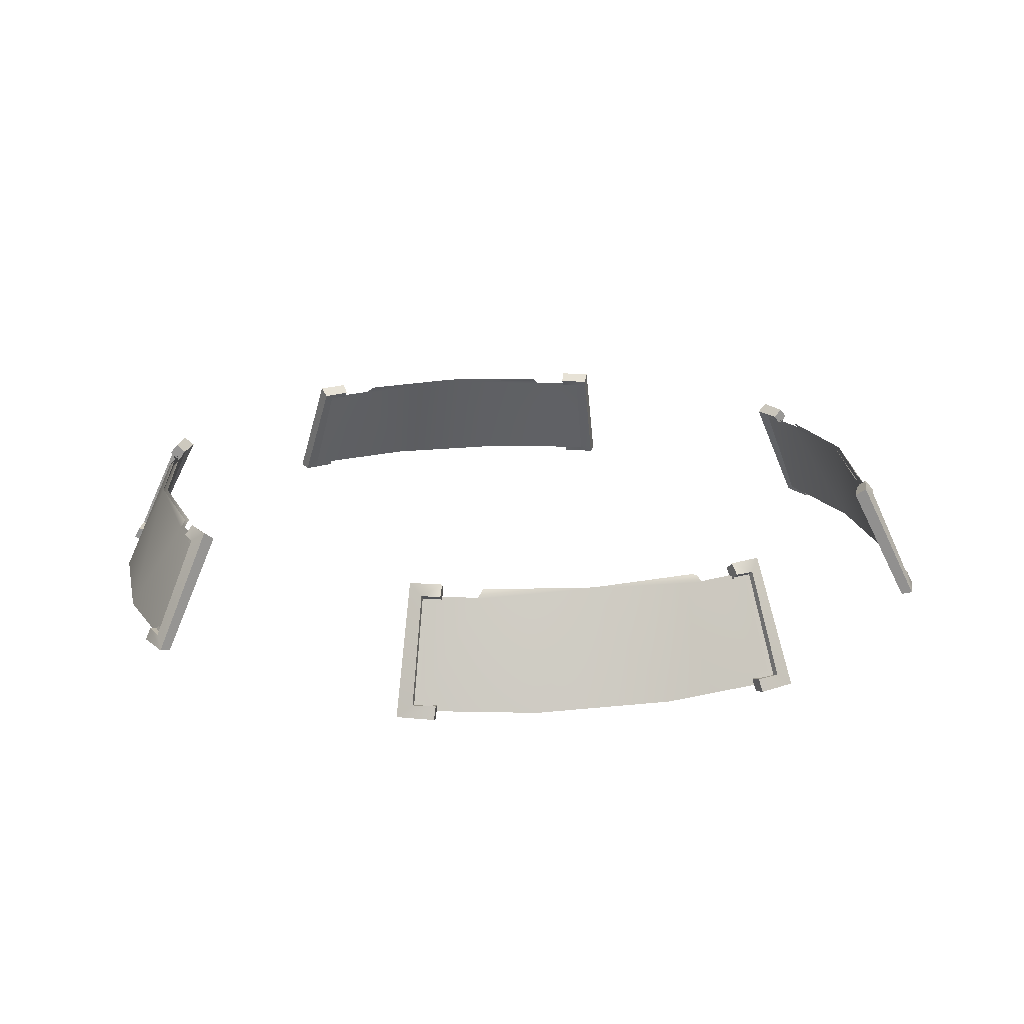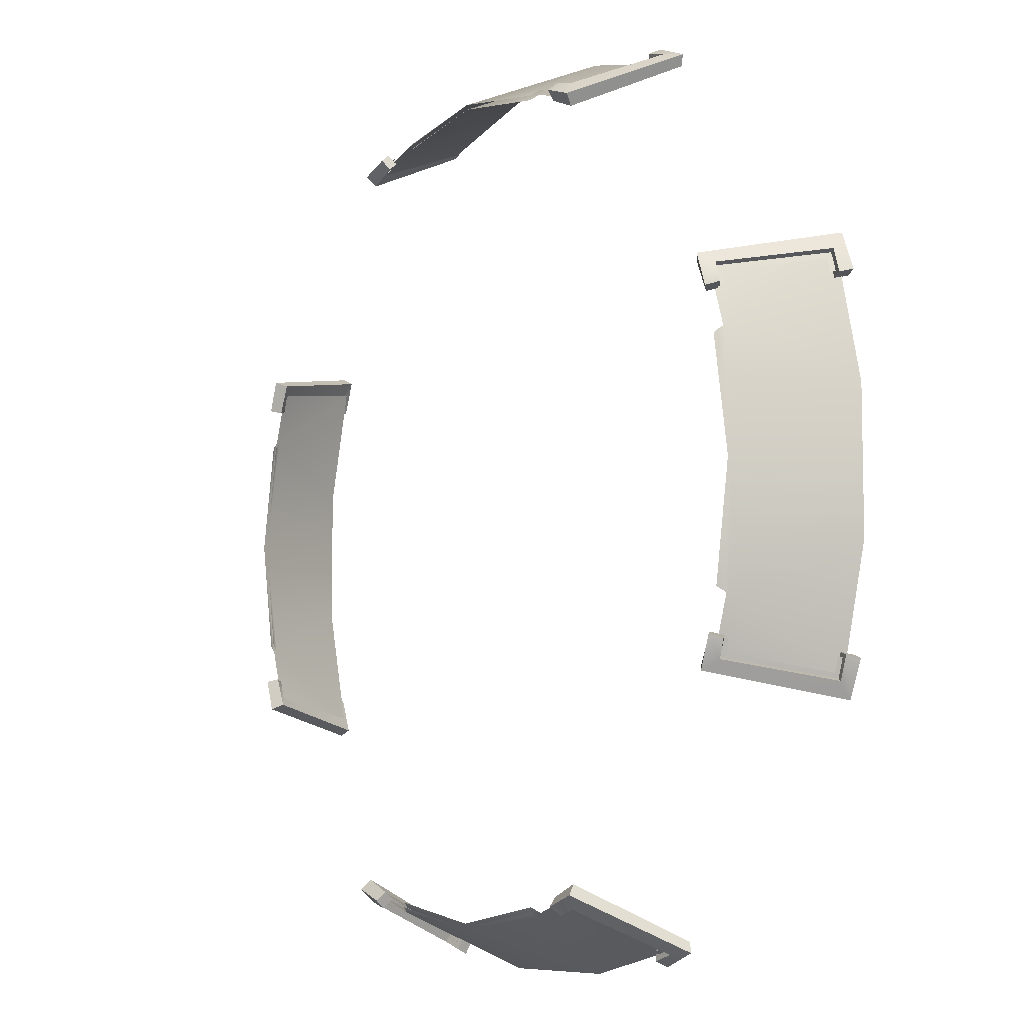
<metadata>
{"format":"obj","ext":"obj","renderer":"f3d","projection":"perspective","resolution":1024,"background":"white","views":[{"elev":18.8,"azim":78.3,"up":"+Y"},{"elev":-7.6,"azim":-124.5,"up":"+Z"}]}
</metadata>
<code>
g platform_screens
v -1.199 -0.1564 -0.5339
v -1.077 0.135 -0.4822
v -1.093 0.135 -0.4303
v -1.217 -0.1564 -0.4792
v -1.199 -0.1564 0.5339
v -1.077 0.135 0.4822
v -1.093 0.135 0.4303
v -1.217 -0.1564 0.4792
v -1.085 0.1251 -0.469
v -1.097 0.1251 -0.4319
v -1.191 -0.1266 -0.5129
v -1.204 -0.1266 -0.4741
v -1.097 0.1244 0.4321
v -1.203 -0.1244 0.4738
v -1.192 -0.1244 0.51
v -1.087 0.1244 0.4667
v -1.187 -0.1572 -0.5286
v -1.271 -0.1572 -0.1917
v -1.066 0.135 -0.4774
v -1.113 0.135 -0.3289
v -1.098 0.1541 -0.313
v -1.149 0.1556 0
v -1.187 -0.1572 0.5286
v -1.271 -0.1572 0.1917
v -1.066 0.135 0.4774
v -1.205 -0.1572 0.4744
v -1.113 0.135 0.3289
v -1.098 0.1541 0.313
v -1.202 -0.1648 0.5785
v -1.208 -0.1312 0.5335
v -1.089 0.1465 0.4851
v -1.052 0.1747 0.5111
v -1.105 0.1472 0.4339
v -1.082 0.1747 0.4249
v -1.242 -0.1656 0.4792
v -1.226 -0.132 0.4714
v -1.175 -0.174 0.5625
v -1.179 -0.1427 0.5208
v -1.024 0.1518 0.4975
v -1.065 0.1244 0.474
v -1.058 0.1518 0.4169
v -1.081 0.1236 0.4259
v -1.196 -0.1419 0.4614
v -1.211 -0.1747 0.4693
v -1.202 -0.1648 -0.5785
v -1.208 -0.1312 -0.5335
v -1.089 0.1465 -0.4851
v -1.052 0.1747 -0.5111
v -1.105 0.1472 -0.4339
v -1.082 0.1747 -0.4249
v -1.242 -0.1656 -0.4792
v -1.226 -0.132 -0.4714
v -1.175 -0.174 -0.5625
v -1.179 -0.1427 -0.5208
v -1.024 0.1518 -0.4975
v -1.065 0.1244 -0.474
v -1.058 0.1518 -0.4169
v -1.081 0.1236 -0.4259
v -1.196 -0.1419 -0.4614
v -1.211 -0.1747 -0.4693
v -0.5339 -0.1564 1.199
v -0.4822 0.135 1.077
v -0.4303 0.135 1.093
v -0.4792 -0.1564 1.217
v 0.5339 -0.1564 1.199
v 0.4822 0.135 1.077
v 0.4303 0.135 1.093
v 0.4792 -0.1564 1.217
v -0.469 0.1251 1.085
v -0.4319 0.1251 1.097
v -0.5129 -0.1266 1.191
v -0.4741 -0.1266 1.204
v 0.4321 0.1244 1.097
v 0.4738 -0.1244 1.203
v 0.51 -0.1244 1.192
v 0.4667 0.1244 1.087
v -0.5286 -0.1572 1.187
v -0.1917 -0.1572 1.271
v -0.4774 0.135 1.066
v -0.3289 0.135 1.113
v -0.313 0.1541 1.098
v -6.247e-16 0.1556 1.149
v 0.5286 -0.1572 1.187
v 0.1917 -0.1572 1.271
v 0.4774 0.135 1.066
v 0.4744 -0.1572 1.205
v 0.3289 0.135 1.113
v 0.313 0.1541 1.098
v 0.5785 -0.1648 1.202
v 0.5335 -0.1312 1.208
v 0.4851 0.1465 1.089
v 0.5111 0.1747 1.052
v 0.4339 0.1472 1.105
v 0.4249 0.1747 1.082
v 0.4792 -0.1656 1.242
v 0.4714 -0.132 1.226
v 0.5625 -0.174 1.175
v 0.5208 -0.1427 1.179
v 0.4975 0.1518 1.024
v 0.474 0.1244 1.065
v 0.4169 0.1518 1.058
v 0.4259 0.1236 1.081
v 0.4614 -0.1419 1.196
v 0.4693 -0.1747 1.211
v -0.5785 -0.1648 1.202
v -0.5335 -0.1312 1.208
v -0.4851 0.1465 1.089
v -0.5111 0.1747 1.052
v -0.4339 0.1472 1.105
v -0.4249 0.1747 1.082
v -0.4792 -0.1656 1.242
v -0.4714 -0.132 1.226
v -0.5625 -0.174 1.175
v -0.5208 -0.1427 1.179
v -0.4975 0.1518 1.024
v -0.474 0.1244 1.065
v -0.4169 0.1518 1.058
v -0.4259 0.1236 1.081
v -0.4614 -0.1419 1.196
v -0.4693 -0.1747 1.211
v 0.5339 -0.1564 -1.199
v 0.4822 0.135 -1.077
v 0.4303 0.135 -1.093
v 0.4792 -0.1564 -1.217
v -0.5339 -0.1564 -1.199
v -0.4822 0.135 -1.077
v -0.4303 0.135 -1.093
v -0.4792 -0.1564 -1.217
v 0.469 0.1251 -1.085
v 0.4319 0.1251 -1.097
v 0.5129 -0.1266 -1.191
v 0.4741 -0.1266 -1.204
v -0.4321 0.1244 -1.097
v -0.4738 -0.1244 -1.203
v -0.51 -0.1244 -1.192
v -0.4667 0.1244 -1.087
v 0.5286 -0.1572 -1.187
v 0.1917 -0.1572 -1.271
v 0.4774 0.135 -1.066
v 0.3289 0.135 -1.113
v 0.313 0.1541 -1.098
v 6.247e-16 0.1556 -1.149
v -0.5286 -0.1572 -1.187
v -0.1917 -0.1572 -1.271
v -0.4774 0.135 -1.066
v -0.4744 -0.1572 -1.205
v -0.3289 0.135 -1.113
v -0.313 0.1541 -1.098
v -0.5785 -0.1648 -1.202
v -0.5335 -0.1312 -1.208
v -0.4851 0.1465 -1.089
v -0.5111 0.1747 -1.052
v -0.4339 0.1472 -1.105
v -0.4249 0.1747 -1.082
v -0.4792 -0.1656 -1.242
v -0.4714 -0.132 -1.226
v -0.5625 -0.174 -1.175
v -0.5208 -0.1427 -1.179
v -0.4975 0.1518 -1.024
v -0.474 0.1244 -1.065
v -0.4169 0.1518 -1.058
v -0.4259 0.1236 -1.081
v -0.4614 -0.1419 -1.196
v -0.4693 -0.1747 -1.211
v 0.5785 -0.1648 -1.202
v 0.5335 -0.1312 -1.208
v 0.4851 0.1465 -1.089
v 0.5111 0.1747 -1.052
v 0.4339 0.1472 -1.105
v 0.4249 0.1747 -1.082
v 0.4792 -0.1656 -1.242
v 0.4714 -0.132 -1.226
v 0.5625 -0.174 -1.175
v 0.5208 -0.1427 -1.179
v 0.4975 0.1518 -1.024
v 0.474 0.1244 -1.065
v 0.4169 0.1518 -1.058
v 0.4259 0.1236 -1.081
v 0.4614 -0.1419 -1.196
v 0.4693 -0.1747 -1.211
v 1.199 -0.1564 0.5339
v 1.077 0.135 0.4822
v 1.093 0.135 0.4303
v 1.217 -0.1564 0.4792
v 1.199 -0.1564 -0.5339
v 1.077 0.135 -0.4822
v 1.093 0.135 -0.4303
v 1.217 -0.1564 -0.4792
v 1.085 0.1251 0.469
v 1.097 0.1251 0.4319
v 1.191 -0.1266 0.5129
v 1.204 -0.1266 0.4741
v 1.097 0.1244 -0.4321
v 1.203 -0.1244 -0.4738
v 1.192 -0.1244 -0.51
v 1.087 0.1244 -0.4667
v 1.187 -0.1572 0.5286
v 1.271 -0.1572 0.1917
v 1.066 0.135 0.4774
v 1.113 0.135 0.3289
v 1.098 0.1541 0.313
v 1.149 0.1556 0
v 1.187 -0.1572 -0.5286
v 1.271 -0.1572 -0.1917
v 1.066 0.135 -0.4774
v 1.205 -0.1572 -0.4744
v 1.113 0.135 -0.3289
v 1.098 0.1541 -0.313
v 1.202 -0.1648 -0.5785
v 1.208 -0.1312 -0.5335
v 1.089 0.1465 -0.4851
v 1.052 0.1747 -0.5111
v 1.105 0.1472 -0.4339
v 1.082 0.1747 -0.4249
v 1.242 -0.1656 -0.4792
v 1.226 -0.132 -0.4714
v 1.175 -0.174 -0.5625
v 1.179 -0.1427 -0.5208
v 1.024 0.1518 -0.4975
v 1.065 0.1244 -0.474
v 1.058 0.1518 -0.4169
v 1.081 0.1236 -0.4259
v 1.196 -0.1419 -0.4614
v 1.211 -0.1747 -0.4693
v 1.202 -0.1648 0.5785
v 1.208 -0.1312 0.5335
v 1.089 0.1465 0.4851
v 1.052 0.1747 0.5111
v 1.105 0.1472 0.4339
v 1.082 0.1747 0.4249
v 1.242 -0.1656 0.4792
v 1.226 -0.132 0.4714
v 1.175 -0.174 0.5625
v 1.179 -0.1427 0.5208
v 1.024 0.1518 0.4975
v 1.065 0.1244 0.474
v 1.058 0.1518 0.4169
v 1.081 0.1236 0.4259
v 1.196 -0.1419 0.4614
v 1.211 -0.1747 0.4693
v -1.174 -0.1549 -0.5227
v -1.257 -0.1549 -0.1896
v -1.054 0.1335 -0.4721
v -1.101 0.1335 -0.3253
v -1.086 0.1526 -0.3095
v -1.136 0.1534 0
v -1.174 -0.1549 0.5227
v -1.257 -0.1549 0.1896
v -1.054 0.1335 0.4721
v -1.191 -0.1549 0.4692
v -1.101 0.1335 0.3253
v -1.086 0.1526 0.3095
v -0.5227 -0.1549 1.174
v -0.1896 -0.1549 1.257
v -0.4721 0.1335 1.054
v -0.3253 0.1335 1.101
v -0.3095 0.1526 1.086
v -6.178e-16 0.1534 1.136
v 0.5227 -0.1549 1.174
v 0.1896 -0.1549 1.257
v 0.4721 0.1335 1.054
v 0.4692 -0.1549 1.191
v 0.3253 0.1335 1.101
v 0.3095 0.1526 1.086
v 0.5227 -0.1549 -1.174
v 0.1896 -0.1549 -1.257
v 0.4721 0.1335 -1.054
v 0.3253 0.1335 -1.101
v 0.3095 0.1526 -1.086
v 6.178e-16 0.1534 -1.136
v -0.5227 -0.1549 -1.174
v -0.1896 -0.1549 -1.257
v -0.4721 0.1335 -1.054
v -0.4692 -0.1549 -1.191
v -0.3253 0.1335 -1.101
v -0.3095 0.1526 -1.086
v 1.174 -0.1549 0.5227
v 1.257 -0.1549 0.1896
v 1.054 0.1335 0.4721
v 1.101 0.1335 0.3253
v 1.086 0.1526 0.3095
v 1.136 0.1534 0
v 1.174 -0.1549 -0.5227
v 1.257 -0.1549 -0.1896
v 1.054 0.1335 -0.4721
v 1.191 -0.1549 -0.4692
v 1.101 0.1335 -0.3253
v 1.086 0.1526 -0.3095
v -1.089 0.1465 0.4851
v -1.208 -0.1312 0.5335
v -1.202 -0.1648 0.5785
v -1.052 0.1747 0.5111
v -1.105 0.1472 0.4339
v -1.089 0.1465 0.4851
v -1.065 0.1244 0.474
v -1.052 0.1747 0.5111
v -1.082 0.1747 0.4249
v -1.024 0.1518 0.4975
v -1.179 -0.1427 0.5208
v -1.175 -0.174 0.5625
v -1.024 0.1518 0.4975
v -1.065 0.1244 0.474
v -1.058 0.1518 0.4169
v -1.081 0.1236 0.4259
v -1.105 0.1472 0.4339
v -1.081 0.1236 0.4259
v -1.058 0.1518 0.4169
v -1.082 0.1747 0.4249
v -1.226 -0.132 0.4714
v -1.196 -0.1419 0.4614
v -1.179 -0.1427 0.5208
v -1.208 -0.1312 0.5335
v -1.242 -0.1656 0.4792
v -1.211 -0.1747 0.4693
v -1.196 -0.1419 0.4614
v -1.226 -0.132 0.4714
v -1.202 -0.1648 0.5785
v -1.175 -0.174 0.5625
v -1.211 -0.1747 0.4693
v -1.242 -0.1656 0.4792
v -1.052 0.1747 -0.5111
v -1.202 -0.1648 -0.5785
v -1.208 -0.1312 -0.5335
v -1.089 0.1465 -0.4851
v -1.105 0.1472 -0.4339
v -1.065 0.1244 -0.474
v -1.089 0.1465 -0.4851
v -1.052 0.1747 -0.5111
v -1.024 0.1518 -0.4975
v -1.082 0.1747 -0.4249
v -1.179 -0.1427 -0.5208
v -1.065 0.1244 -0.474
v -1.024 0.1518 -0.4975
v -1.175 -0.174 -0.5625
v -1.081 0.1236 -0.4259
v -1.058 0.1518 -0.4169
v -1.105 0.1472 -0.4339
v -1.082 0.1747 -0.4249
v -1.058 0.1518 -0.4169
v -1.081 0.1236 -0.4259
v -1.226 -0.132 -0.4714
v -1.208 -0.1312 -0.5335
v -1.179 -0.1427 -0.5208
v -1.196 -0.1419 -0.4614
v -1.242 -0.1656 -0.4792
v -1.226 -0.132 -0.4714
v -1.196 -0.1419 -0.4614
v -1.211 -0.1747 -0.4693
v -1.202 -0.1648 -0.5785
v -1.242 -0.1656 -0.4792
v -1.211 -0.1747 -0.4693
v -1.175 -0.174 -0.5625
v 0.4851 0.1465 1.089
v 0.5335 -0.1312 1.208
v 0.5785 -0.1648 1.202
v 0.5111 0.1747 1.052
v 0.4339 0.1472 1.105
v 0.4851 0.1465 1.089
v 0.474 0.1244 1.065
v 0.5111 0.1747 1.052
v 0.4249 0.1747 1.082
v 0.4975 0.1518 1.024
v 0.5208 -0.1427 1.179
v 0.5625 -0.174 1.175
v 0.4975 0.1518 1.024
v 0.474 0.1244 1.065
v 0.4169 0.1518 1.058
v 0.4259 0.1236 1.081
v 0.4339 0.1472 1.105
v 0.4259 0.1236 1.081
v 0.4169 0.1518 1.058
v 0.4249 0.1747 1.082
v 0.4714 -0.132 1.226
v 0.4614 -0.1419 1.196
v 0.5208 -0.1427 1.179
v 0.5335 -0.1312 1.208
v 0.4792 -0.1656 1.242
v 0.4693 -0.1747 1.211
v 0.4614 -0.1419 1.196
v 0.4714 -0.132 1.226
v 0.5785 -0.1648 1.202
v 0.5625 -0.174 1.175
v 0.4693 -0.1747 1.211
v 0.4792 -0.1656 1.242
v -0.5111 0.1747 1.052
v -0.5785 -0.1648 1.202
v -0.5335 -0.1312 1.208
v -0.4851 0.1465 1.089
v -0.4339 0.1472 1.105
v -0.474 0.1244 1.065
v -0.4851 0.1465 1.089
v -0.5111 0.1747 1.052
v -0.4975 0.1518 1.024
v -0.4249 0.1747 1.082
v -0.5208 -0.1427 1.179
v -0.474 0.1244 1.065
v -0.4975 0.1518 1.024
v -0.5625 -0.174 1.175
v -0.4259 0.1236 1.081
v -0.4169 0.1518 1.058
v -0.4339 0.1472 1.105
v -0.4249 0.1747 1.082
v -0.4169 0.1518 1.058
v -0.4259 0.1236 1.081
v -0.4714 -0.132 1.226
v -0.5335 -0.1312 1.208
v -0.5208 -0.1427 1.179
v -0.4614 -0.1419 1.196
v -0.4792 -0.1656 1.242
v -0.4714 -0.132 1.226
v -0.4614 -0.1419 1.196
v -0.4693 -0.1747 1.211
v -0.5785 -0.1648 1.202
v -0.4792 -0.1656 1.242
v -0.4693 -0.1747 1.211
v -0.5625 -0.174 1.175
v -0.4851 0.1465 -1.089
v -0.5335 -0.1312 -1.208
v -0.5785 -0.1648 -1.202
v -0.5111 0.1747 -1.052
v -0.4339 0.1472 -1.105
v -0.4851 0.1465 -1.089
v -0.474 0.1244 -1.065
v -0.5111 0.1747 -1.052
v -0.4249 0.1747 -1.082
v -0.4975 0.1518 -1.024
v -0.5208 -0.1427 -1.179
v -0.5625 -0.174 -1.175
v -0.4975 0.1518 -1.024
v -0.474 0.1244 -1.065
v -0.4169 0.1518 -1.058
v -0.4259 0.1236 -1.081
v -0.4339 0.1472 -1.105
v -0.4259 0.1236 -1.081
v -0.4169 0.1518 -1.058
v -0.4249 0.1747 -1.082
v -0.4714 -0.132 -1.226
v -0.4614 -0.1419 -1.196
v -0.5208 -0.1427 -1.179
v -0.5335 -0.1312 -1.208
v -0.4792 -0.1656 -1.242
v -0.4693 -0.1747 -1.211
v -0.4614 -0.1419 -1.196
v -0.4714 -0.132 -1.226
v -0.5785 -0.1648 -1.202
v -0.5625 -0.174 -1.175
v -0.4693 -0.1747 -1.211
v -0.4792 -0.1656 -1.242
v 0.5111 0.1747 -1.052
v 0.5785 -0.1648 -1.202
v 0.5335 -0.1312 -1.208
v 0.4851 0.1465 -1.089
v 0.4339 0.1472 -1.105
v 0.474 0.1244 -1.065
v 0.4851 0.1465 -1.089
v 0.5111 0.1747 -1.052
v 0.4975 0.1518 -1.024
v 0.4249 0.1747 -1.082
v 0.5208 -0.1427 -1.179
v 0.474 0.1244 -1.065
v 0.4975 0.1518 -1.024
v 0.5625 -0.174 -1.175
v 0.4259 0.1236 -1.081
v 0.4169 0.1518 -1.058
v 0.4339 0.1472 -1.105
v 0.4249 0.1747 -1.082
v 0.4169 0.1518 -1.058
v 0.4259 0.1236 -1.081
v 0.4714 -0.132 -1.226
v 0.5335 -0.1312 -1.208
v 0.5208 -0.1427 -1.179
v 0.4614 -0.1419 -1.196
v 0.4792 -0.1656 -1.242
v 0.4714 -0.132 -1.226
v 0.4614 -0.1419 -1.196
v 0.4693 -0.1747 -1.211
v 0.5785 -0.1648 -1.202
v 0.4792 -0.1656 -1.242
v 0.4693 -0.1747 -1.211
v 0.5625 -0.174 -1.175
v 1.089 0.1465 -0.4851
v 1.208 -0.1312 -0.5335
v 1.202 -0.1648 -0.5785
v 1.052 0.1747 -0.5111
v 1.105 0.1472 -0.4339
v 1.089 0.1465 -0.4851
v 1.065 0.1244 -0.474
v 1.052 0.1747 -0.5111
v 1.082 0.1747 -0.4249
v 1.024 0.1518 -0.4975
v 1.179 -0.1427 -0.5208
v 1.175 -0.174 -0.5625
v 1.024 0.1518 -0.4975
v 1.065 0.1244 -0.474
v 1.058 0.1518 -0.4169
v 1.081 0.1236 -0.4259
v 1.105 0.1472 -0.4339
v 1.081 0.1236 -0.4259
v 1.058 0.1518 -0.4169
v 1.082 0.1747 -0.4249
v 1.226 -0.132 -0.4714
v 1.196 -0.1419 -0.4614
v 1.179 -0.1427 -0.5208
v 1.208 -0.1312 -0.5335
v 1.242 -0.1656 -0.4792
v 1.211 -0.1747 -0.4693
v 1.196 -0.1419 -0.4614
v 1.226 -0.132 -0.4714
v 1.202 -0.1648 -0.5785
v 1.175 -0.174 -0.5625
v 1.211 -0.1747 -0.4693
v 1.242 -0.1656 -0.4792
v 1.052 0.1747 0.5111
v 1.202 -0.1648 0.5785
v 1.208 -0.1312 0.5335
v 1.089 0.1465 0.4851
v 1.105 0.1472 0.4339
v 1.065 0.1244 0.474
v 1.089 0.1465 0.4851
v 1.052 0.1747 0.5111
v 1.024 0.1518 0.4975
v 1.082 0.1747 0.4249
v 1.179 -0.1427 0.5208
v 1.065 0.1244 0.474
v 1.024 0.1518 0.4975
v 1.175 -0.174 0.5625
v 1.081 0.1236 0.4259
v 1.058 0.1518 0.4169
v 1.105 0.1472 0.4339
v 1.082 0.1747 0.4249
v 1.058 0.1518 0.4169
v 1.081 0.1236 0.4259
v 1.226 -0.132 0.4714
v 1.208 -0.1312 0.5335
v 1.179 -0.1427 0.5208
v 1.196 -0.1419 0.4614
v 1.242 -0.1656 0.4792
v 1.226 -0.132 0.4714
v 1.196 -0.1419 0.4614
v 1.211 -0.1747 0.4693
v 1.202 -0.1648 0.5785
v 1.242 -0.1656 0.4792
v 1.211 -0.1747 0.4693
v 1.175 -0.174 0.5625
g platform_screens_0
f 4 12 11
f 1 4 11
f 2 1 11
f 9 2 11
f 3 2 9
f 10 3 9
f 7 13 16
f 6 7 16
f 6 16 15
f 5 6 15
f 8 5 15
f 14 8 15
f 21 20 22
f 20 18 22
f 18 20 17
f 20 19 17
f 18 24 22
f 27 22 24
f 27 28 22
f 27 24 23
f 25 27 23
f 24 26 23
f 34 33 31
f 32 34 31
f 32 31 30
f 29 32 30
f 30 36 29
f 36 35 29
f 289 40 38
f 290 289 38
f 292 291 37
f 39 292 37
f 295 294 293
f 42 295 293
f 41 297 296
f 298 41 296
f 304 303 302
f 303 301 302
f 302 301 299
f 301 300 299
f 43 299 300
f 44 43 300
f 307 306 305
f 308 307 305
f 311 310 309
f 312 311 309
f 315 314 313
f 316 315 313
f 319 318 317
f 320 319 317
f 49 50 47
f 50 48 47
f 48 45 47
f 45 46 47
f 52 46 45
f 51 52 45
f 321 55 53
f 322 321 53
f 324 323 54
f 56 324 54
f 326 58 325
f 327 326 325
f 57 329 328
f 330 57 328
f 336 335 332
f 333 336 332
f 333 332 331
f 334 333 331
f 331 59 334
f 59 60 334
f 339 338 337
f 340 339 337
f 343 342 341
f 344 343 341
f 347 346 345
f 348 347 345
f 351 350 349
f 352 351 349
f 64 72 71
f 61 64 71
f 62 61 71
f 69 62 71
f 63 62 69
f 70 63 69
f 67 73 76
f 66 67 76
f 66 76 75
f 65 66 75
f 68 65 75
f 74 68 75
f 81 80 82
f 80 78 82
f 78 80 77
f 80 79 77
f 78 84 82
f 87 82 84
f 87 88 82
f 87 84 83
f 85 87 83
f 84 86 83
f 94 93 91
f 92 94 91
f 92 91 90
f 89 92 90
f 90 96 89
f 96 95 89
f 353 100 98
f 354 353 98
f 356 355 97
f 99 356 97
f 359 358 357
f 102 359 357
f 101 361 360
f 362 101 360
f 368 367 366
f 367 365 366
f 366 365 363
f 365 364 363
f 103 363 364
f 104 103 364
f 371 370 369
f 372 371 369
f 375 374 373
f 376 375 373
f 379 378 377
f 380 379 377
f 383 382 381
f 384 383 381
f 109 110 107
f 110 108 107
f 108 105 107
f 105 106 107
f 112 106 105
f 111 112 105
f 385 115 113
f 386 385 113
f 388 387 114
f 116 388 114
f 390 118 389
f 391 390 389
f 117 393 392
f 394 117 392
f 400 399 396
f 397 400 396
f 397 396 395
f 398 397 395
f 395 119 398
f 119 120 398
f 403 402 401
f 404 403 401
f 407 406 405
f 408 407 405
f 411 410 409
f 412 411 409
f 415 414 413
f 416 415 413
f 124 132 131
f 121 124 131
f 122 121 131
f 129 122 131
f 123 122 129
f 130 123 129
f 127 133 136
f 126 127 136
f 126 136 135
f 125 126 135
f 128 125 135
f 134 128 135
f 141 140 142
f 140 138 142
f 138 140 137
f 140 139 137
f 138 144 142
f 147 142 144
f 147 148 142
f 147 144 143
f 145 147 143
f 144 146 143
f 154 153 151
f 152 154 151
f 152 151 150
f 149 152 150
f 150 156 149
f 156 155 149
f 417 160 158
f 418 417 158
f 420 419 157
f 159 420 157
f 423 422 421
f 162 423 421
f 161 425 424
f 426 161 424
f 432 431 430
f 431 429 430
f 430 429 427
f 429 428 427
f 163 427 428
f 164 163 428
f 435 434 433
f 436 435 433
f 439 438 437
f 440 439 437
f 443 442 441
f 444 443 441
f 447 446 445
f 448 447 445
f 169 170 167
f 170 168 167
f 168 165 167
f 165 166 167
f 172 166 165
f 171 172 165
f 449 175 173
f 450 449 173
f 452 451 174
f 176 452 174
f 454 178 453
f 455 454 453
f 177 457 456
f 458 177 456
f 464 463 460
f 461 464 460
f 461 460 459
f 462 461 459
f 459 179 462
f 179 180 462
f 467 466 465
f 468 467 465
f 471 470 469
f 472 471 469
f 475 474 473
f 476 475 473
f 479 478 477
f 480 479 477
f 184 192 191
f 181 184 191
f 182 181 191
f 189 182 191
f 183 182 189
f 190 183 189
f 187 193 196
f 186 187 196
f 186 196 195
f 185 186 195
f 188 185 195
f 194 188 195
f 201 200 202
f 200 198 202
f 198 200 197
f 200 199 197
f 198 204 202
f 207 202 204
f 207 208 202
f 207 204 203
f 205 207 203
f 204 206 203
f 214 213 211
f 212 214 211
f 212 211 210
f 209 212 210
f 210 216 209
f 216 215 209
f 481 220 218
f 482 481 218
f 484 483 217
f 219 484 217
f 487 486 485
f 222 487 485
f 221 489 488
f 490 221 488
f 496 495 494
f 495 493 494
f 494 493 491
f 493 492 491
f 223 491 492
f 224 223 492
f 499 498 497
f 500 499 497
f 503 502 501
f 504 503 501
f 507 506 505
f 508 507 505
f 511 510 509
f 512 511 509
f 229 230 227
f 230 228 227
f 228 225 227
f 225 226 227
f 232 226 225
f 231 232 225
f 513 235 233
f 514 513 233
f 516 515 234
f 236 516 234
f 518 238 517
f 519 518 517
f 237 521 520
f 522 237 520
f 528 527 524
f 525 528 524
f 525 524 523
f 526 525 523
f 523 239 526
f 239 240 526
f 531 530 529
f 532 531 529
f 535 534 533
f 536 535 533
f 539 538 537
f 540 539 537
f 543 542 541
f 544 543 541
f 244 245 246
f 242 244 246
f 244 242 241
f 243 244 241
f 248 242 246
f 246 251 248
f 252 251 246
f 248 251 247
f 251 249 247
f 250 248 247
f 256 257 258
f 254 256 258
f 256 254 253
f 255 256 253
f 260 254 258
f 258 263 260
f 264 263 258
f 260 263 259
f 263 261 259
f 262 260 259
f 268 269 270
f 266 268 270
f 268 266 265
f 267 268 265
f 272 266 270
f 270 275 272
f 276 275 270
f 272 275 271
f 275 273 271
f 274 272 271
f 280 281 282
f 278 280 282
f 280 278 277
f 279 280 277
f 284 278 282
f 282 287 284
f 288 287 282
f 284 287 283
f 287 285 283
f 286 284 283

</code>
